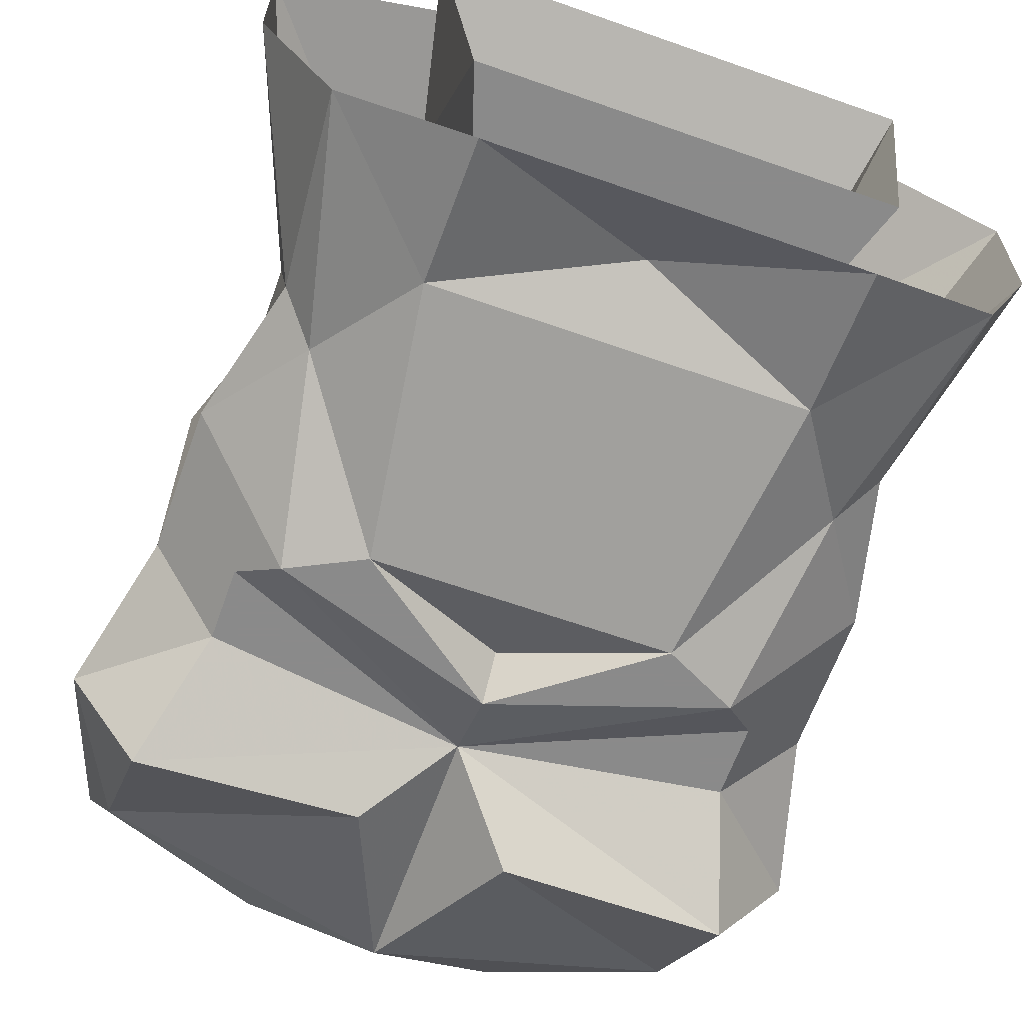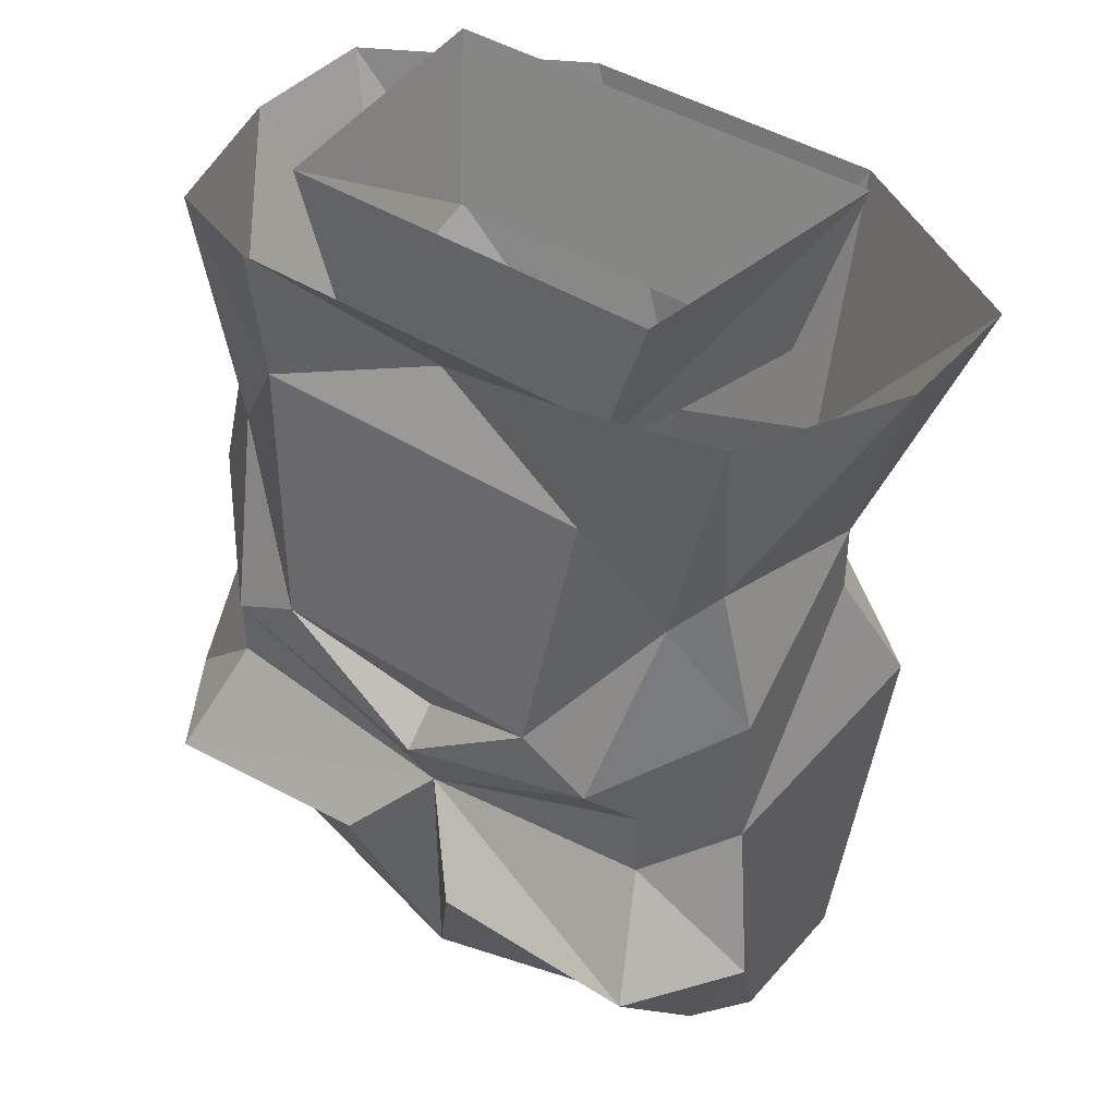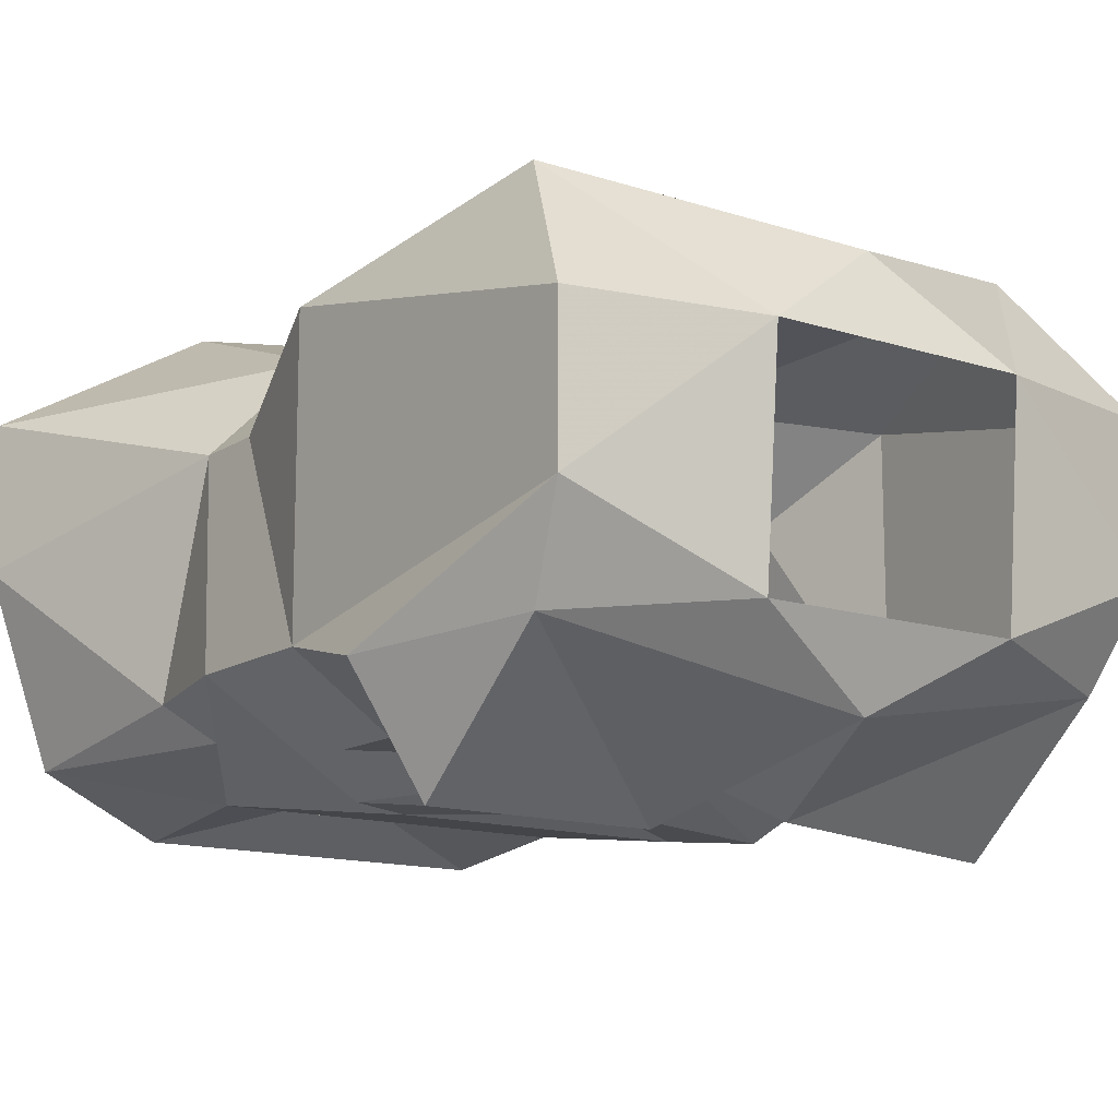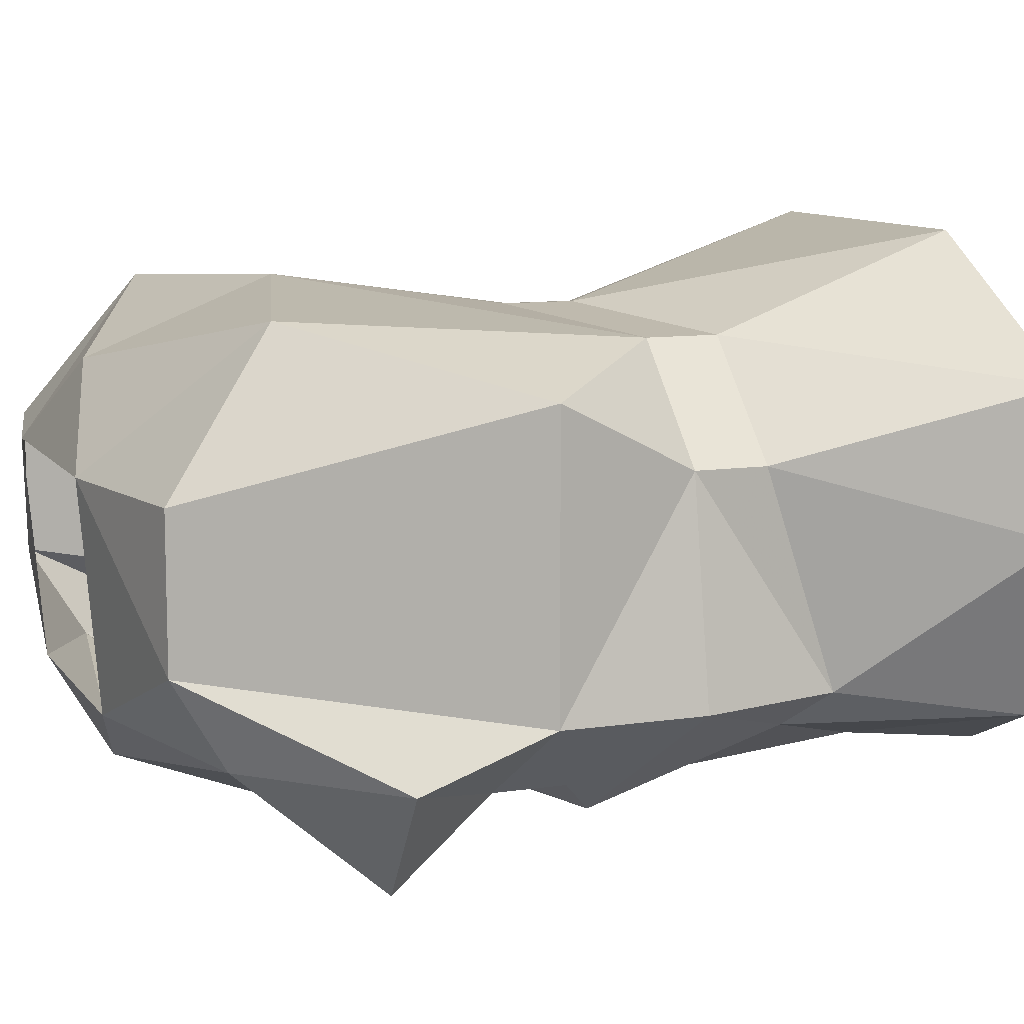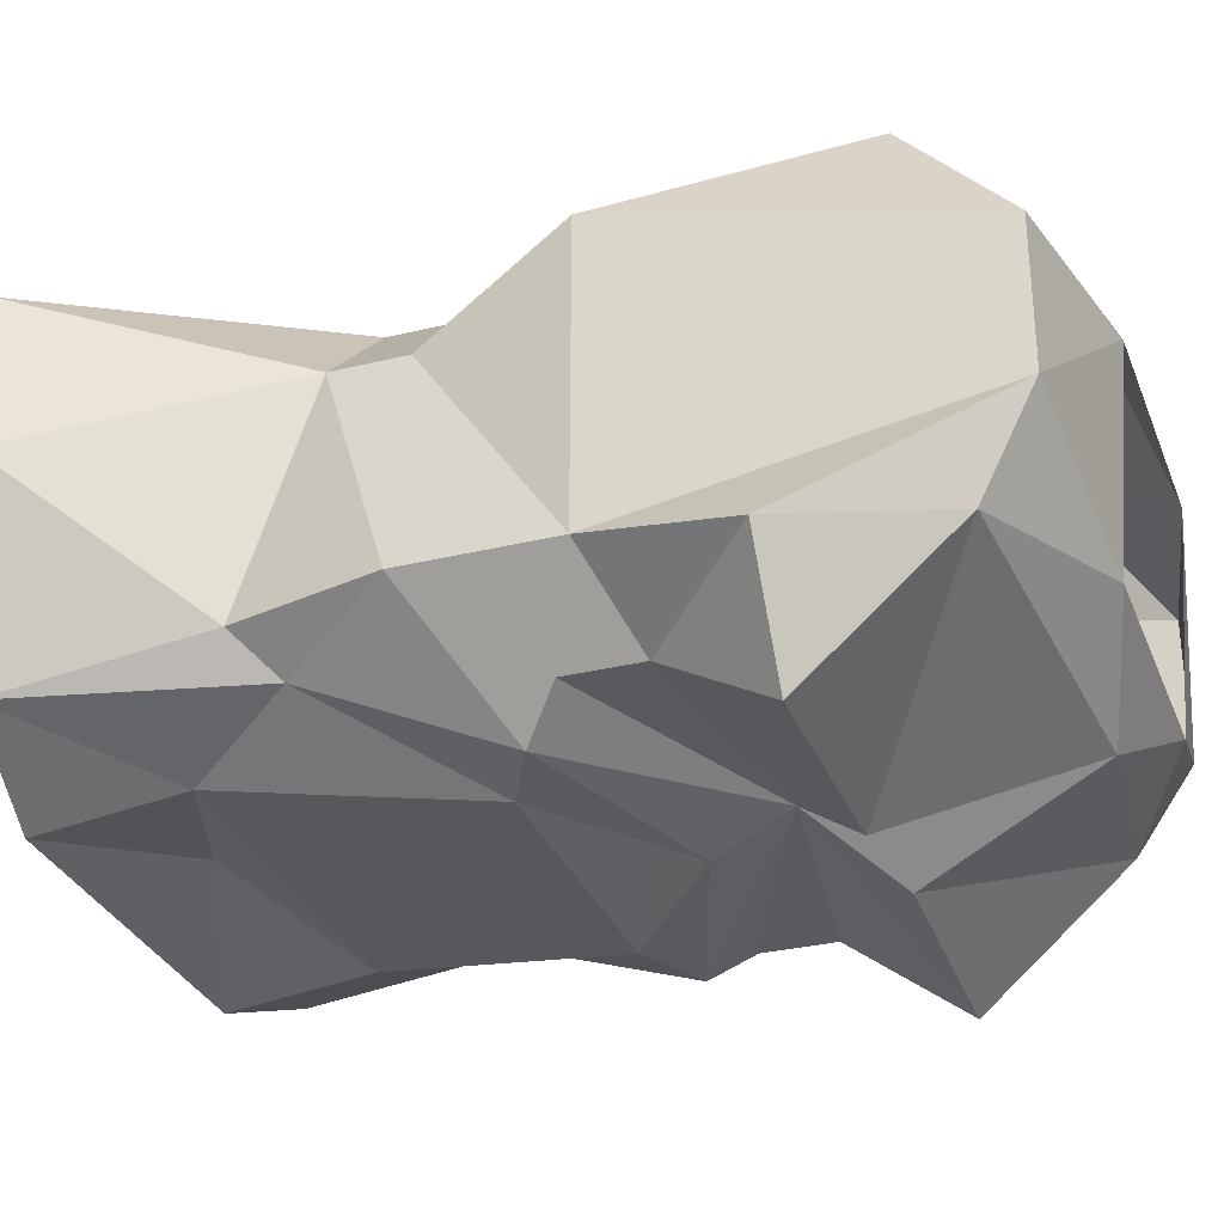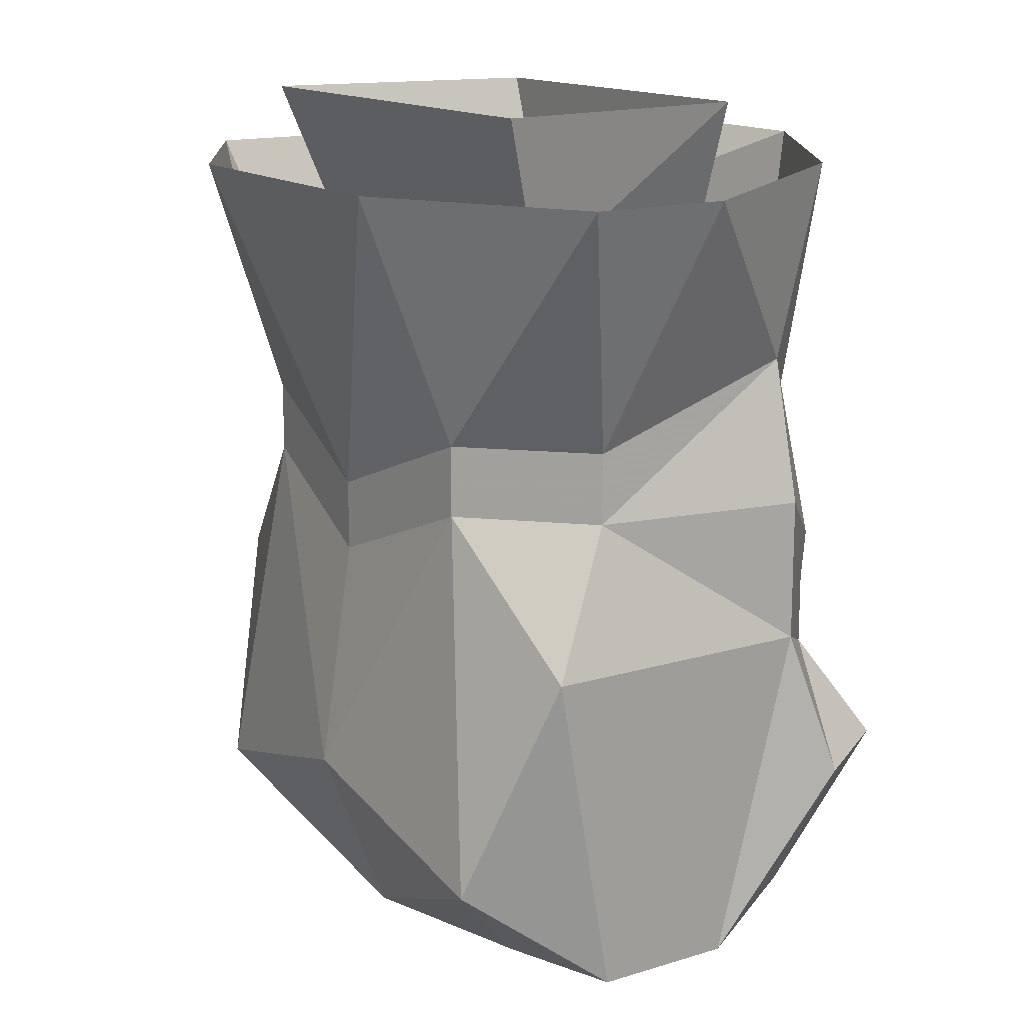
<metadata>
{"format":"obj","ext":"obj","renderer":"f3d","projection":"perspective","resolution":1024,"background":"white","views":[{"elev":-63.6,"azim":160.4,"up":"+Z"},{"elev":41.9,"azim":-142.6,"up":"+Y"},{"elev":-13.7,"azim":-35.8,"up":"+Z"},{"elev":10.1,"azim":68.8,"up":"+Z"},{"elev":-31.0,"azim":-70.7,"up":"+Z"},{"elev":15.0,"azim":57.0,"up":"+Y"}]}
</metadata>
<code>
o item/hardleather_body/male
v 17 -163 -4
v 17 -163 4
v 7 -165 4
v 7 -164 -8
v 16 -160 -9
v 20 -152 -10
v 18 -144 -8
v 18 -144 8
v 14 -157 12
v 0 -163 9
v -7 -165 4
v -14 -157 12
v -17 -163 4
v -17 -163 -4
v -7 -164 -8
v -16 -160 -9
v 0 -162 -12
v 4 -152 -15
v 16 -152 -16
v 14 -146 -12
v 18 -136 -8
v 16 -136 4
v 10 -136 10
v 0 -153 13
v -10 -136 10
v -18 -144 8
v -18 -144 -8
v -20 -152 -10
v -16 -152 -16
v -4 -152 -16
v 0 -151 -12
v 0 -148 -12
v 14 -142 -12
v 12 -140 -14
v 14 -130 -10
v 16 -128 -8
v 16 -132 4
v 10 -132 10
v 0 -136 11
v 0 -140 11
v -10 -132 10
v -16 -132 4
v -16 -136 4
v -18 -136 -8
v -14 -146 -12
v -14 -142 -12
v -12 -140 -14
v 0 -144 -14
v -10 -124 -12
v 10 -124 -12
v 8 -138 -14
v -8 -138 -14
v -14 -130 -10
v -17 -117 -10
v -10 -116 -13
v 0 -120 -10
v 10 -116 -13
v 17 -117 -10
v 0 -142 -12
v -16 -128 -8
v -21 -118 0
v -21 -118 8
v -9 -118 15
v 9 -118 15
v 21 -118 8
v 21 -118 0
v 11 -123 5
v 8 -123 -8
v 11 -114 -8
v 13 -114 8
v -11 -123 5
v -13 -114 8
v -8 -123 -8
v -11 -114 -8
f 1 2 3
f 1 3 4
f 1 4 5
f 1 5 6
f 1 6 7
f 1 7 2
f 2 7 8
f 2 8 9
f 2 9 3
f 3 9 10
f 3 10 11
f 11 10 12
f 11 12 13
f 11 13 14
f 11 14 15
f 15 14 16
f 15 16 17
f 15 17 4
f 4 17 5
f 5 17 18
f 5 18 19
f 5 19 6
f 6 19 20
f 6 20 7
f 7 20 21
f 7 21 22
f 7 22 8
f 8 22 23
f 8 23 9
f 9 23 24
f 9 24 10
f 10 24 12
f 12 24 25
f 12 25 26
f 12 26 13
f 13 26 14
f 14 26 27
f 14 27 28
f 14 28 16
f 16 28 29
f 16 29 30
f 16 30 17
f 17 30 31
f 17 31 18
f 18 31 32
f 18 32 19
f 19 32 20
f 20 32 33
f 20 33 21
f 21 33 34
f 21 34 35
f 21 35 36
f 21 36 22
f 22 36 37
f 22 37 38
f 22 38 23
f 23 38 39
f 23 39 40
f 23 40 24
f 24 40 25
f 25 40 41
f 25 41 42
f 25 42 43
f 25 43 26
f 26 43 27
f 27 43 44
f 27 44 45
f 27 45 28
f 28 45 29
f 29 45 32
f 29 32 30
f 30 32 31
f 44 46 45
f 45 46 32
f 32 46 47
f 32 47 48
f 32 48 34
f 32 34 33
f 49 50 51
f 49 51 52
f 49 52 53
f 49 53 54
f 49 54 55
f 49 55 56
f 49 56 50
f 50 56 57
f 50 57 58
f 50 58 35
f 50 35 51
f 51 35 34
f 51 34 48
f 51 48 59
f 51 59 52
f 52 59 48
f 52 48 47
f 52 47 53
f 53 47 44
f 53 44 60
f 53 60 54
f 54 60 61
f 61 60 42
f 61 42 62
f 62 42 41
f 62 41 63
f 63 41 39
f 63 39 64
f 64 39 38
f 64 38 65
f 65 38 37
f 65 37 66
f 66 37 36
f 66 36 58
f 58 36 35
f 67 68 69
f 67 69 70
f 67 70 71
f 71 70 72
f 71 72 73
f 73 72 74
f 73 74 68
f 68 74 69
f 55 57 56
f 40 39 41
f 44 43 42
f 44 42 60
f 44 47 46

</code>
